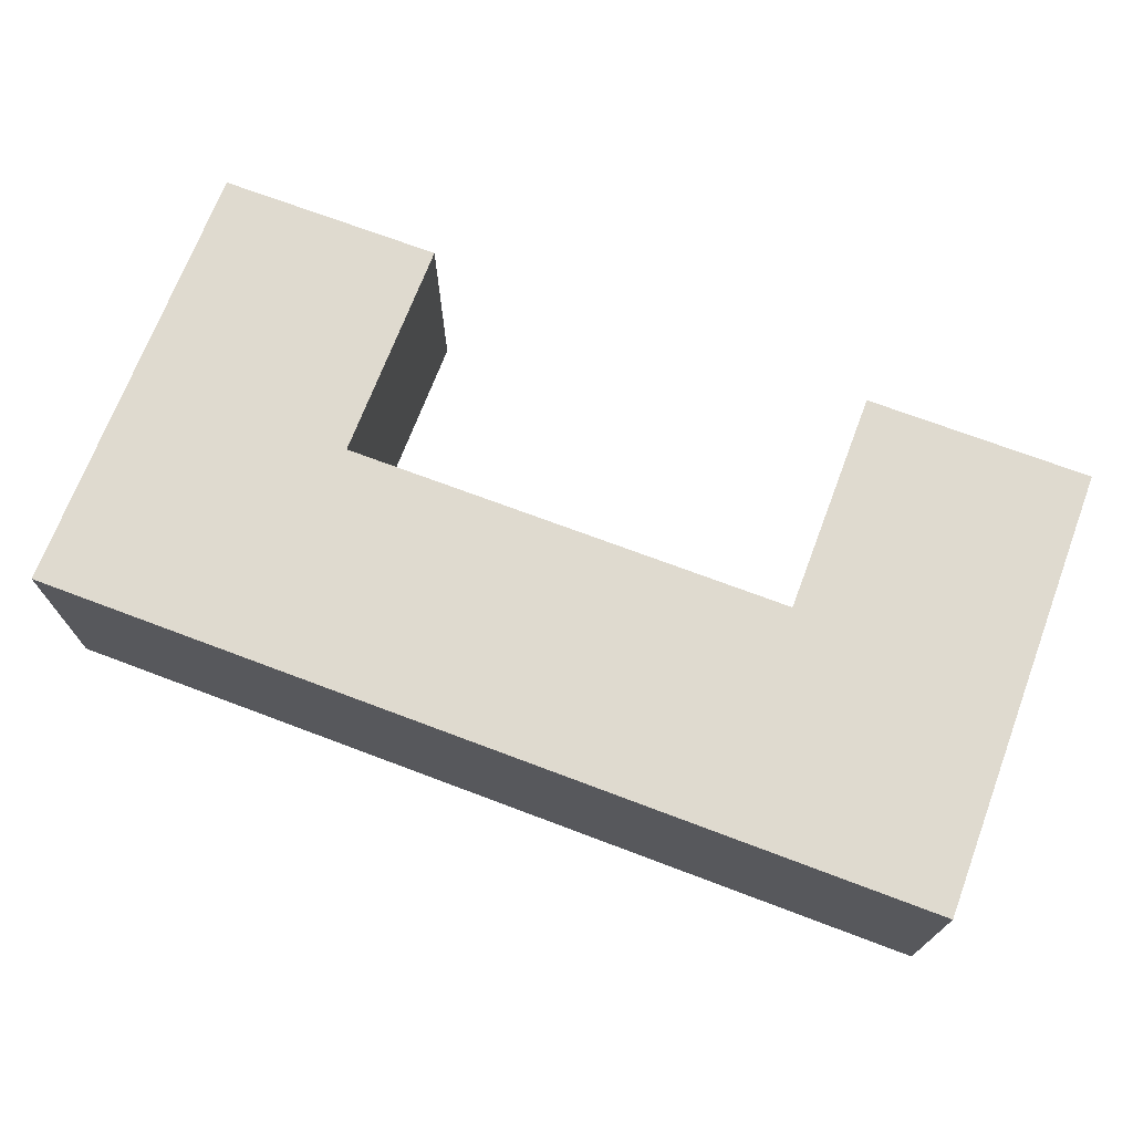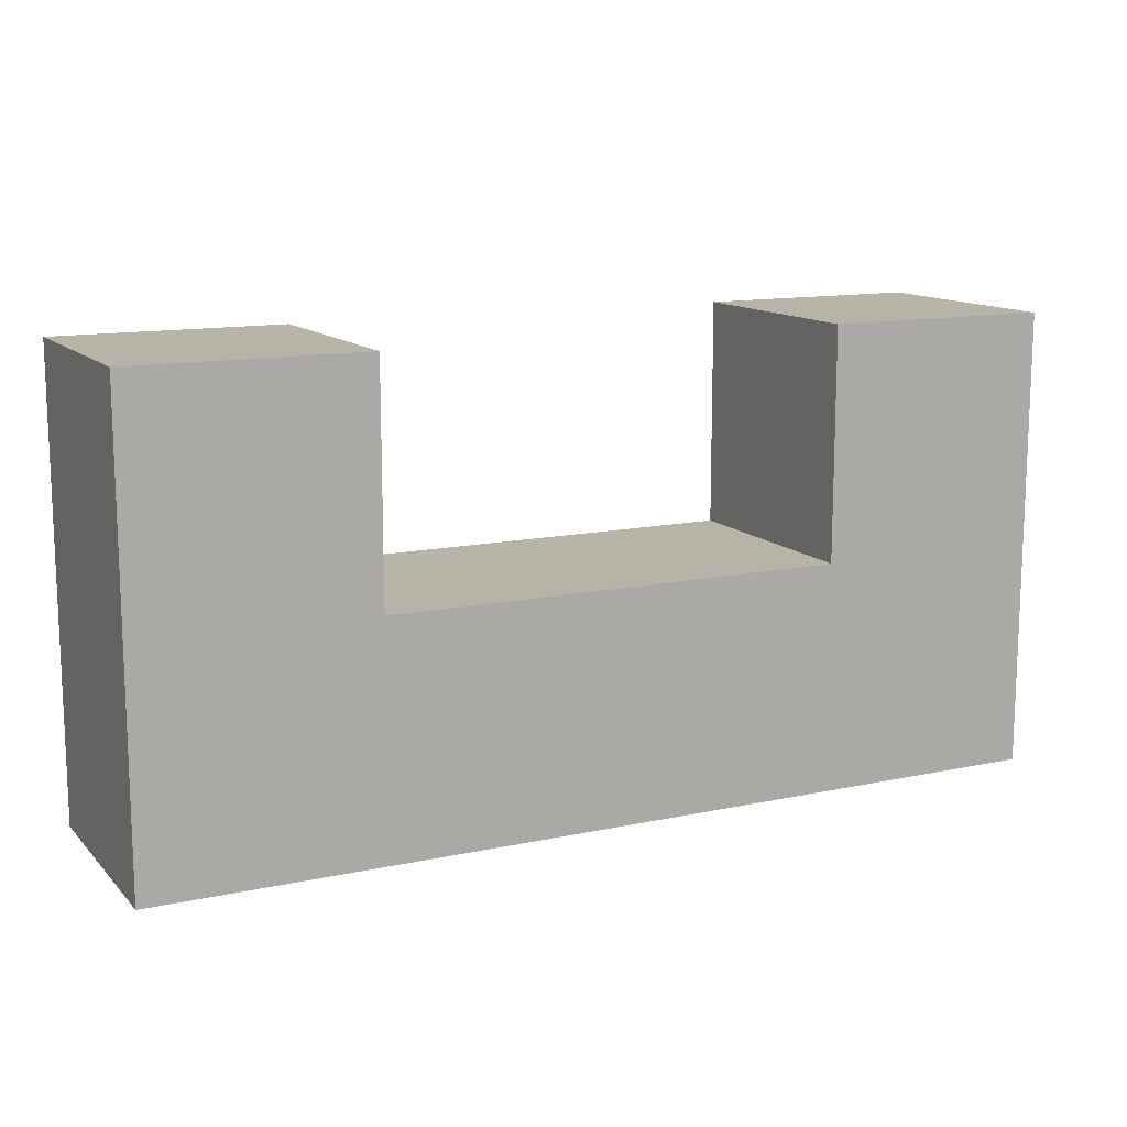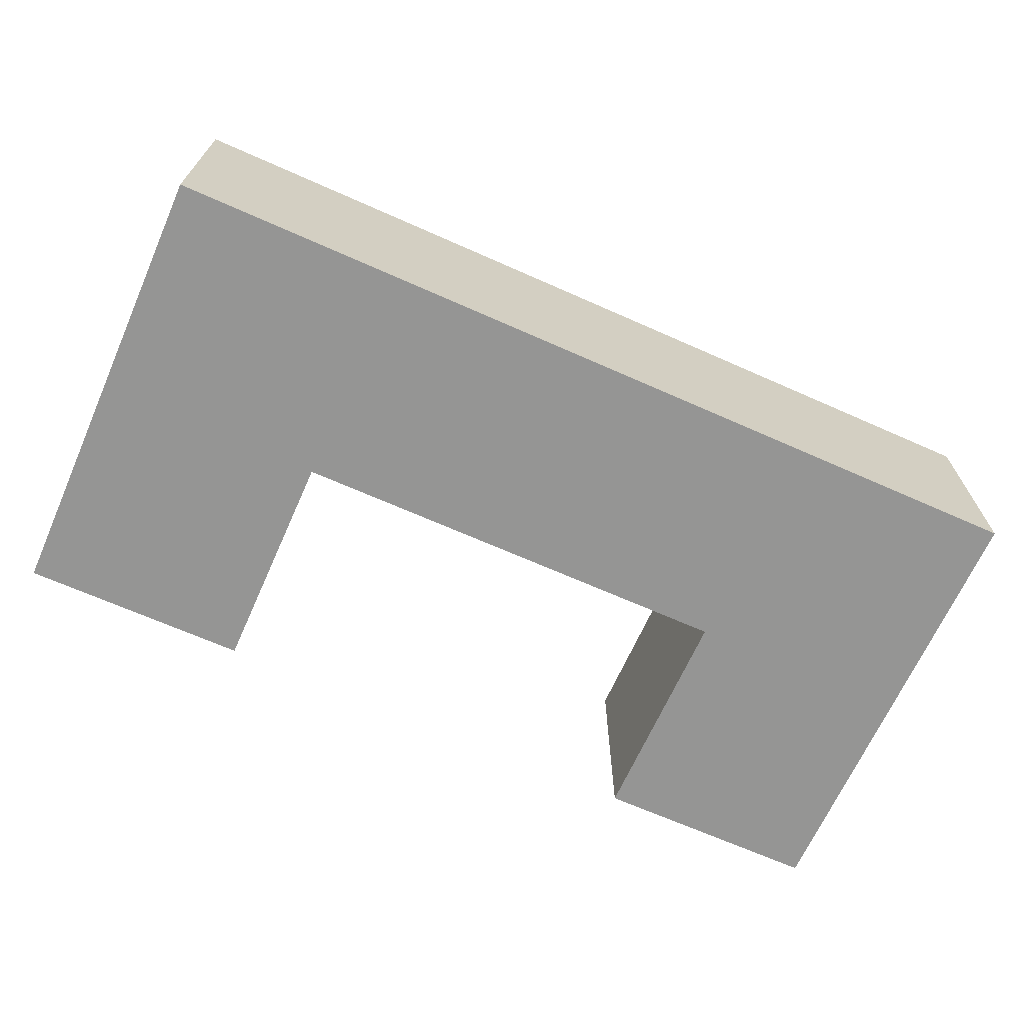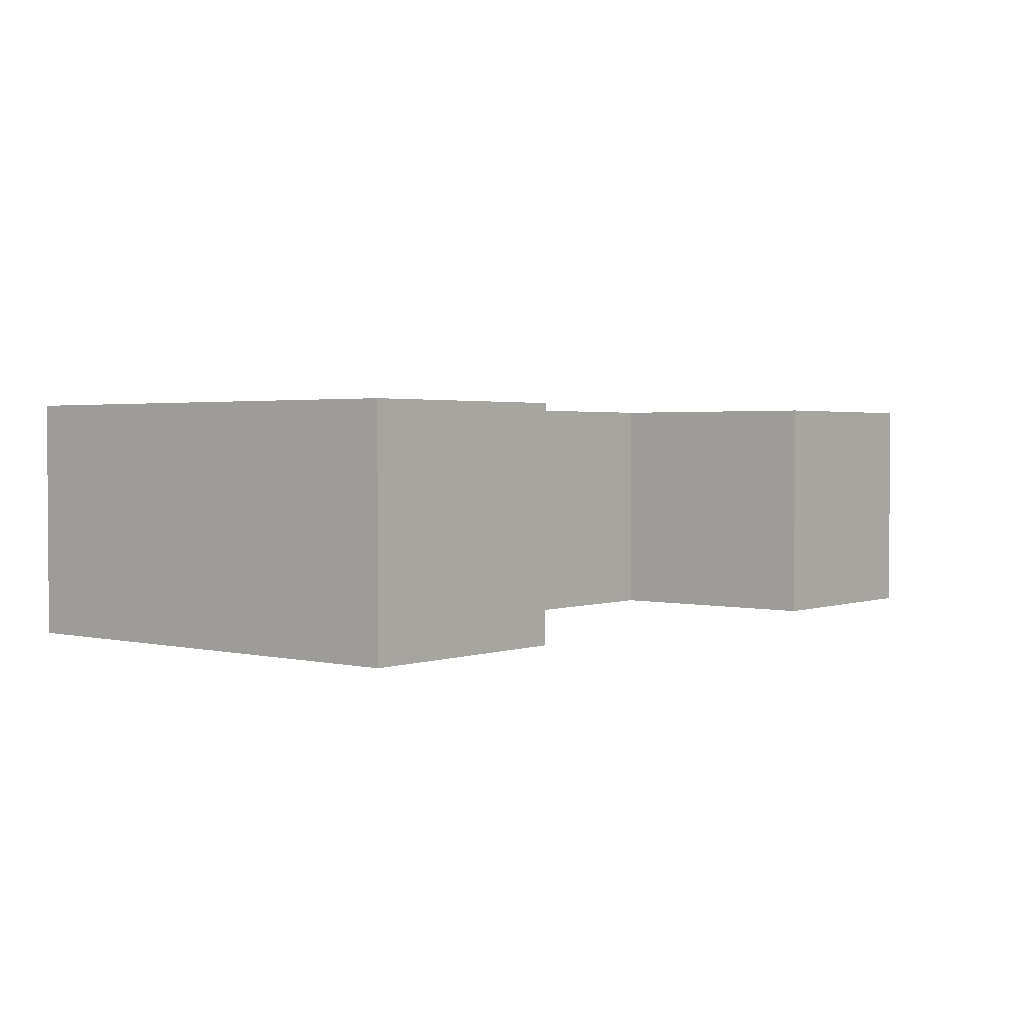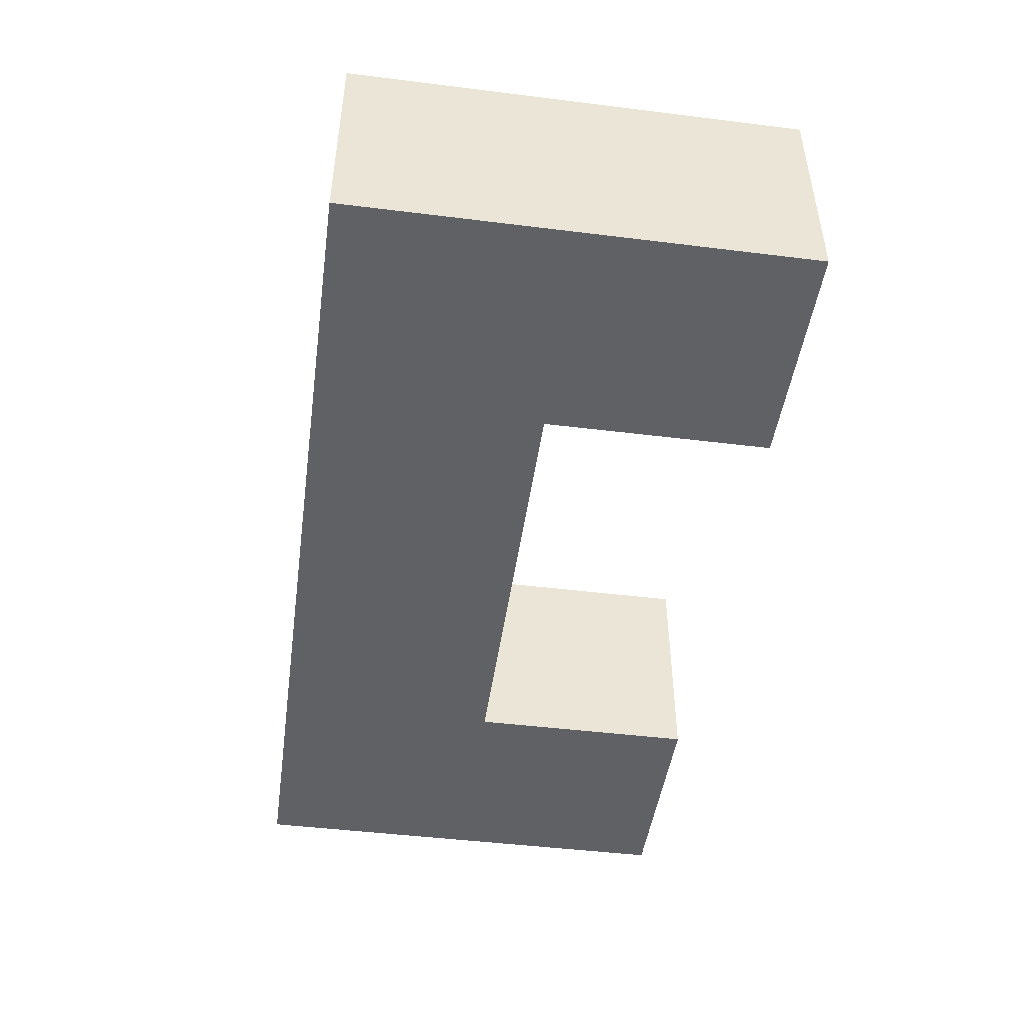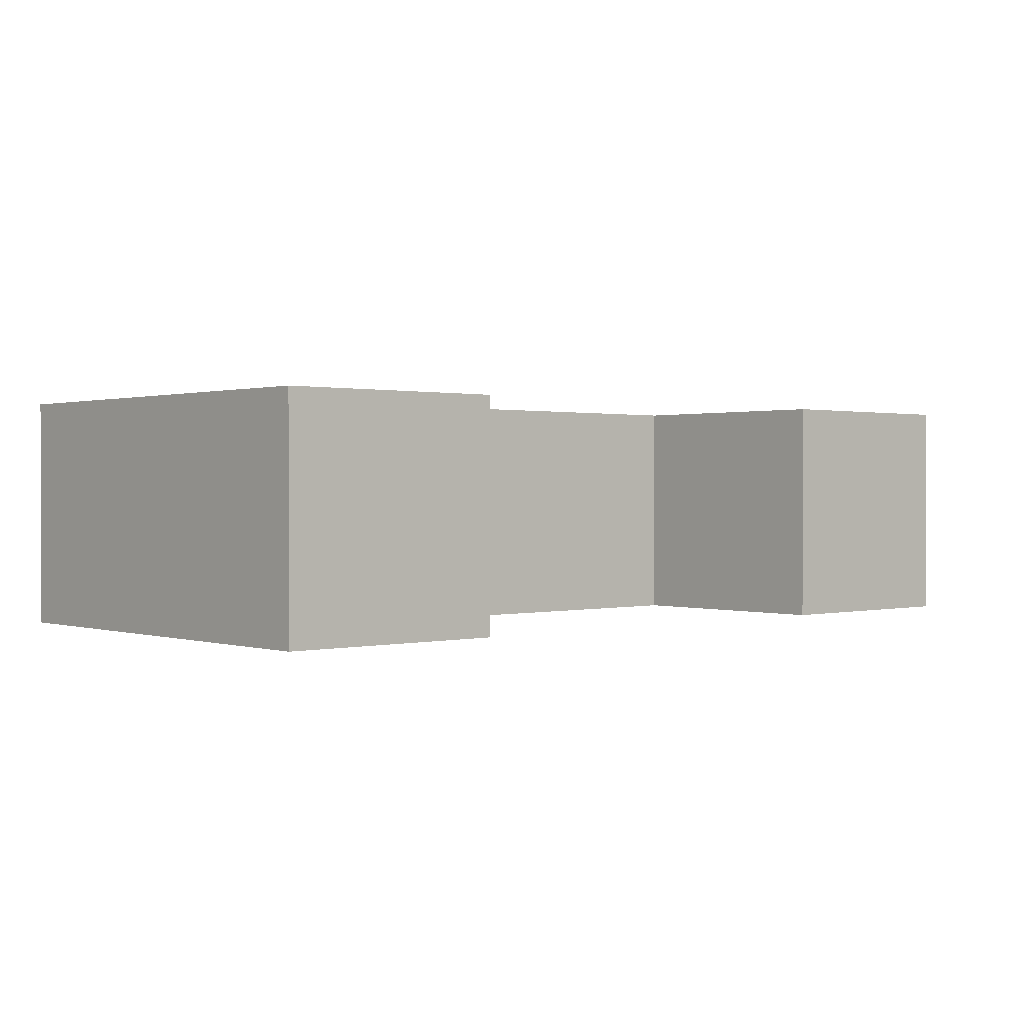
<metadata>
{"format":"obj","ext":"obj","renderer":"f3d","projection":"perspective","resolution":1024,"background":"white","views":[{"elev":70.8,"azim":20.7,"up":"+Z"},{"elev":12.8,"azim":-26.4,"up":"+Y"},{"elev":-67.4,"azim":-24.0,"up":"+Z"},{"elev":2.1,"azim":129.4,"up":"+Z"},{"elev":-46.9,"azim":82.0,"up":"+Z"},{"elev":0.7,"azim":138.6,"up":"+Z"}]}
</metadata>
<code>
o lib
v -2.5 10.8 -3.3
v -2.5 10.8 -3.2
v -2.5 11 -3.3
v -2.5 11 -3.2
v -2.2 10.9 -3.3
v -2.2 10.9 -3.2
v -2.2 11 -3.3
v -2.2 11 -3.2
v -2.4 10.9 -3.3
v -2.4 10.9 -3.2
v -2.4 11 -3.3
v -2.4 11 -3.2
v -2.1 10.8 -3.3
v -2.1 10.8 -3.2
v -2.1 11 -3.3
v -2.1 11 -3.2
v -2.5 10.8 -3.3
v -2.5 11 -3.3
v -2.4 10.9 -3.3
v -2.4 11 -3.3
v -2.2 10.9 -3.3
v -2.2 11 -3.3
v -2.1 10.8 -3.3
v -2.1 11 -3.3
v -2.5 10.8 -3.2
v -2.5 11 -3.2
v -2.4 10.9 -3.2
v -2.4 11 -3.2
v -2.2 10.9 -3.2
v -2.2 11 -3.2
v -2.1 10.8 -3.2
v -2.1 11 -3.2
v -2.5 10.8 -3.3
v -2.1 10.8 -3.3
v -2.5 10.8 -3.2
v -2.1 10.8 -3.2
v -2.4 10.9 -3.3
v -2.2 10.9 -3.3
v -2.4 10.9 -3.2
v -2.2 10.9 -3.2
v -2.5 11 -3.3
v -2.4 11 -3.3
v -2.2 11 -3.3
v -2.1 11 -3.3
v -2.5 11 -3.2
v -2.4 11 -3.2
v -2.2 11 -3.2
v -2.1 11 -3.2
f 1 2 3
f 3 2 4
f 5 6 7
f 7 6 8
f 11 10 9
f 12 10 11
f 15 14 13
f 16 14 15
f 17 18 19
f 19 18 20
f 17 19 21
f 17 21 23
f 21 22 23
f 23 22 24
f 27 26 25
f 28 26 27
f 29 27 25
f 31 29 25
f 31 30 29
f 32 30 31
f 33 34 35
f 35 34 36
f 39 38 37
f 40 38 39
f 45 42 41
f 46 42 45
f 47 44 43
f 48 44 47

</code>
